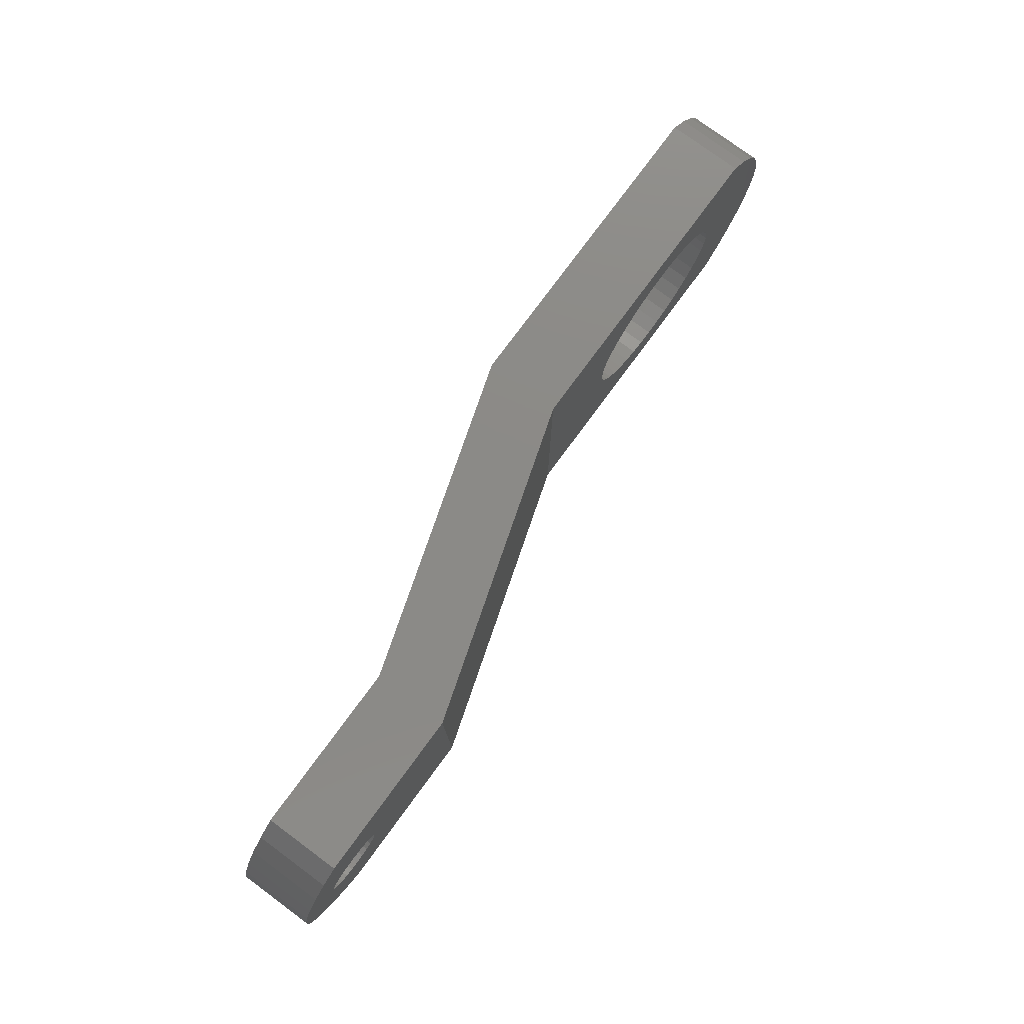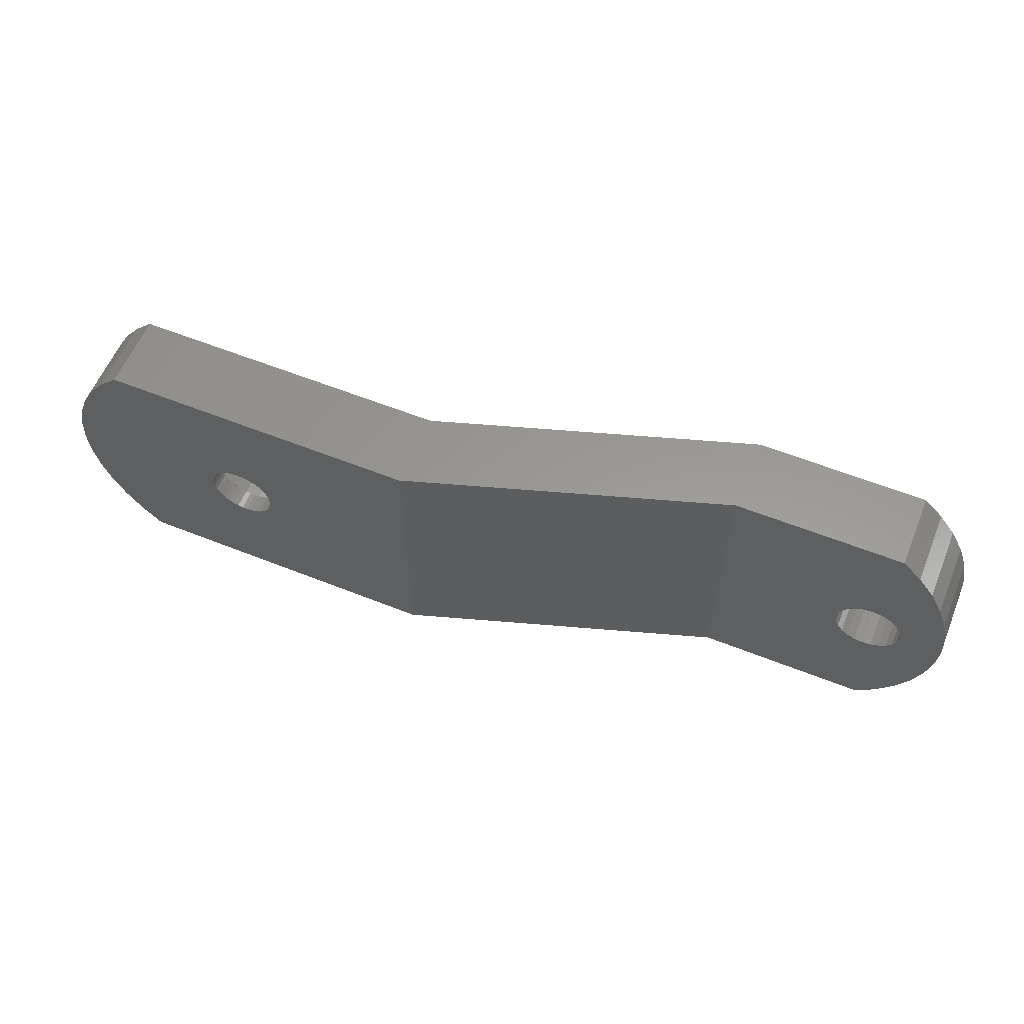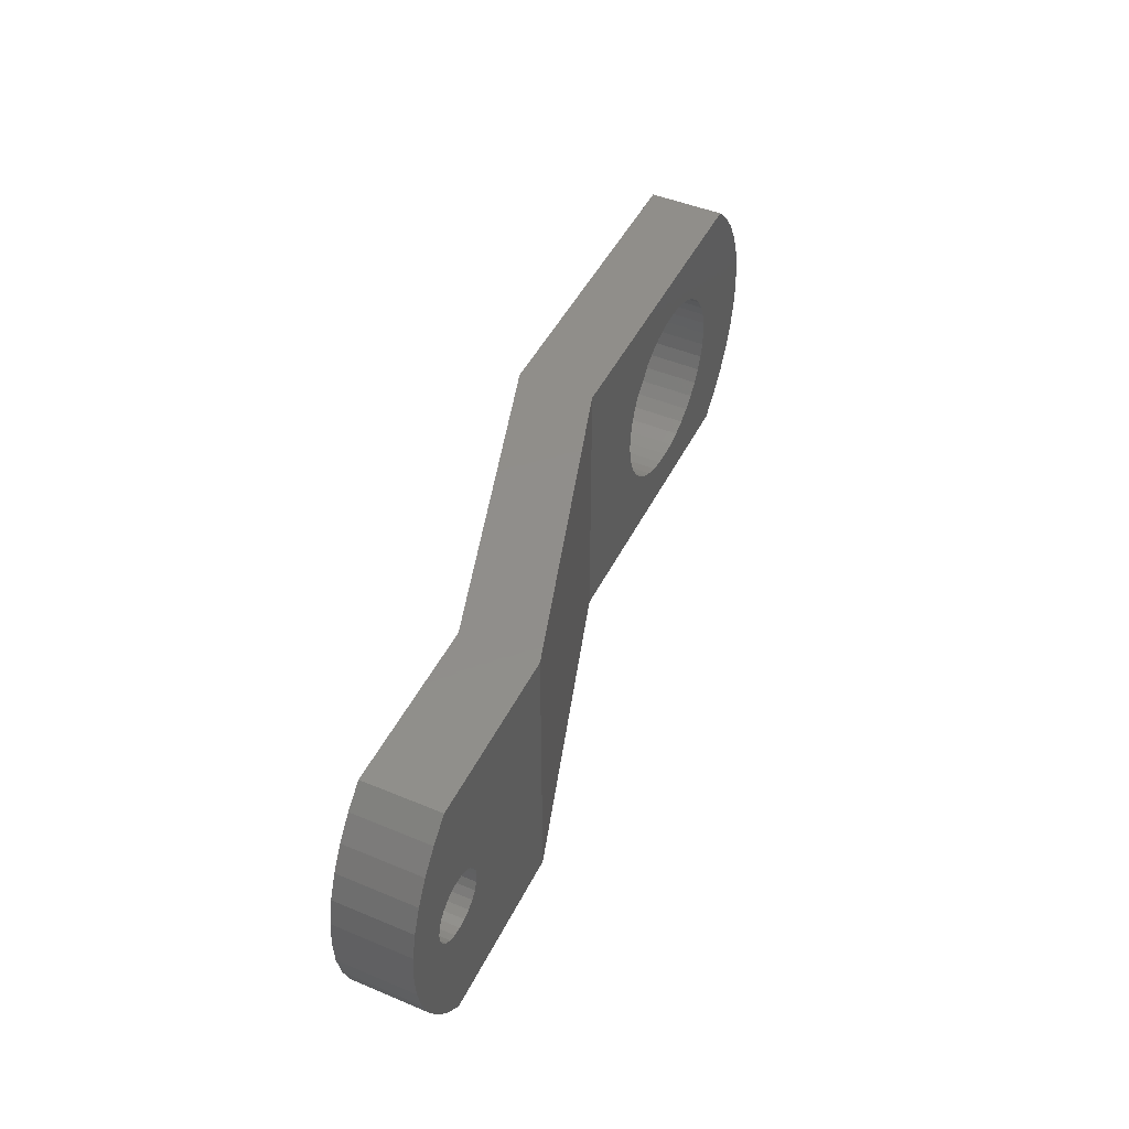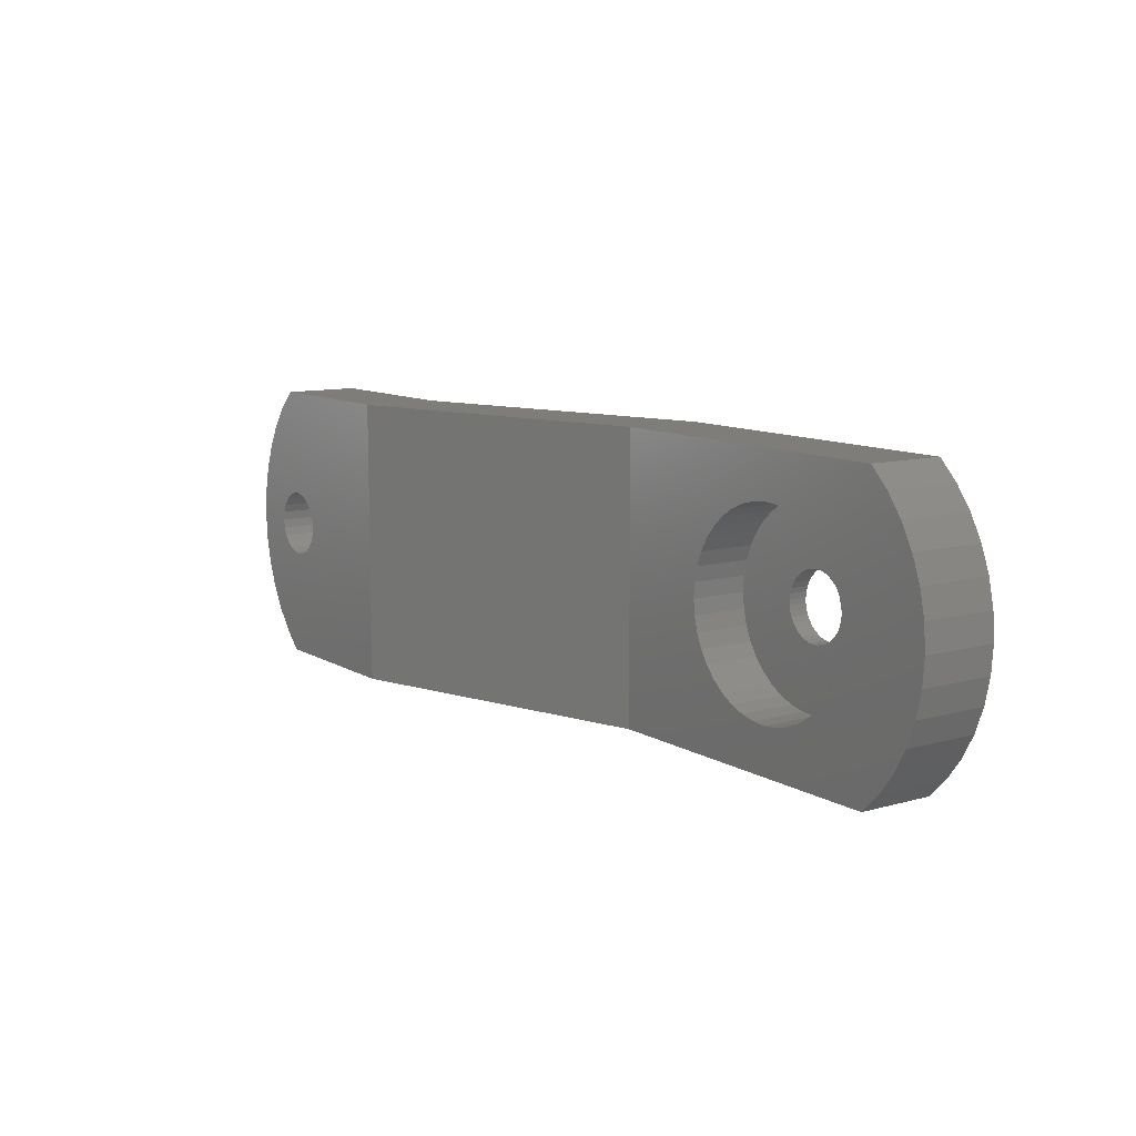
<metadata>
{"format":"stl","ext":"stl","renderer":"f3d","projection":"perspective","resolution":1024,"background":"white","views":[{"elev":77.9,"azim":-53.6,"up":"+Z"},{"elev":59.3,"azim":-157.7,"up":"+Z"},{"elev":46.7,"azim":-64.6,"up":"+Z"},{"elev":10.4,"azim":55.1,"up":"+Z"}]}
</metadata>
<code>
# stl→obj: 284 verts, 576 faces
v 94.7 9 18.68
v 94.72 1.128e-14 19
v 94.7 1.128e-14 18.68
v 94.84 1.128e-14 21.07
v 94.84 9 21.07
v 94.72 9 19
v 96.22 9 25.66
v 97.43 1.128e-14 27.73
v 96.22 1.128e-14 25.66
v 97.43 9 27.73
v 112.2 9 14.18
v 111.4 12 13.9
v 111.4 9 13.9
v 112.2 12 14.18
v 114.8 12 21.21
v 115.1 9 20.42
v 114.8 9 21.21
v 115.1 12 20.42
v 113.6 9 15.1
v 112.9 12 14.58
v 112.9 9 14.58
v 113.6 12 15.1
v 124.6 9 14.58
v 123.8 1.128e-14 12.34
v 124.6 1.128e-14 14.58
v 123.8 9 12.34
v 107.3 9 34.06
v 105 1.128e-14 33.45
v 105 9 33.45
v 107.3 1.128e-14 34.06
v 109 9 13.81
v 108.2 12 14.03
v 108.2 9 14.03
v 109 12 13.81
v 102.8 9 32.48
v 100.7 1.128e-14 31.18
v 100.7 9 31.18
v 102.8 1.128e-14 32.48
v 115.3 9 19.61
v 115.3 12 19.61
v 109.8 9 13.71
v 109.8 12 13.71
v 110 9 13.71
v 110 12 13.71
v 110.6 9 13.74
v 110.6 12 13.74
v 107.4 9 14.38
v 106.7 12 14.85
v 106.7 9 14.85
v 107.4 12 14.38
v 106.1 12 15.41
v 106.1 9 15.41
v 125.3 9 19.32
v 125.3 1.128e-14 19
v 125.3 1.128e-14 19.32
v 125.2 1.128e-14 16.93
v 125.2 9 16.93
v 125.3 9 19
v 122.6 9 10.27
v 121 1.128e-14 8.413
v 122.6 1.128e-14 10.27
v 121 9 8.413
v 115.3 9 19
v 115.3 9 18.78
v 115.3 12 18.78
v 115.3 12 19
v 8.748 -3.5 22.75
v 9.59 -15.5 21.65
v 8.748 -15.5 22.75
v 9.59 -3.5 21.65
v -0.3 -3.5 19
v -0.1194 -15.5 20.37
v -0.3 -15.5 19
v -0.1194 -3.5 20.37
v 79.65 12 -3.5
v 129.6 12 -3.5
v 79.65 12 41.5
v 132.6 12 -0.5119
v 135.2 12 2.881
v 137.3 12 6.609
v 138.8 12 10.59
v 105.6 12 16.07
v 105.2 12 16.8
v 104.9 12 17.58
v 104.7 12 18.39
v 104.7 12 19
v 104.7 12 19.22
v 104.8 12 20.05
v 105 12 20.85
v 105.4 12 21.6
v 105.8 12 22.29
v 106.4 12 22.9
v 107.1 12 23.42
v 107.8 12 23.82
v 108.6 12 24.11
v 109.4 12 24.27
v 110 12 24.29
v 110.2 12 24.3
v 138.8 12 27.41
v 137.3 12 31.39
v 135.2 12 35.12
v 132.6 12 38.51
v 129.6 12 41.5
v 139.7 12 14.75
v 140 12 19
v 114.2 12 15.71
v 114.6 12 16.4
v 115 12 17.15
v 115.2 12 17.95
v 139.7 12 23.25
v 114.4 12 21.93
v 113.9 12 22.59
v 113.3 12 23.15
v 112.6 12 23.62
v 111.8 12 23.97
v 111 12 24.2
v 9.59 -3.5 16.35
v 8.748 -15.5 15.25
v 9.59 -15.5 16.35
v 8.748 -3.5 15.25
v 109.7 9 34.3
v 109.7 1.128e-14 34.3
v 95.35 1.128e-14 23.42
v 95.35 9 23.42
v 125.1 9 21.71
v 125.1 1.128e-14 21.71
v 123.5 9 26.23
v 124.4 1.128e-14 24.04
v 123.5 1.128e-14 26.23
v 124.4 9 24.04
v 115 1.128e-14 4.553
v 112.7 9 3.943
v 112.7 1.128e-14 3.943
v 115 9 4.553
v 119.3 9 6.816
v 119.3 1.128e-14 6.816
v 110 1.128e-14 3.722
v 107.9 9 3.841
v 107.9 1.128e-14 3.841
v 110 9 3.722
v 110.3 1.128e-14 3.704
v 110.3 9 3.704
v 117.2 1.128e-14 5.518
v 117.2 9 5.518
v 114.4 9 21.93
v 113.9 9 22.59
v 105 9 20.85
v 104.8 9 20.05
v 118.7 9 31.57
v 116.7 1.128e-14 32.78
v 116.7 9 32.78
v 118.7 1.128e-14 31.57
v 79.65 1.128e-14 -3.5
v 30 -15.5 41.5
v 30 -15.5 -3.5
v 79.65 1.128e-14 41.5
v 105.4 9 21.6
v 111 9 24.2
v 111.8 9 23.97
v 140 1.128e-14 19
v 139.7 1.128e-14 14.75
v 106.4 9 22.9
v 107.1 9 23.42
v 112.6 9 23.62
v 113.3 9 23.15
v 105.8 9 22.29
v 108.6 9 24.11
v 109.4 9 24.27
v 114.4 9 33.65
v 112.1 1.128e-14 34.16
v 112.1 9 34.16
v 114.4 1.128e-14 33.65
v 30 -3.5 41.5
v 30 -3.5 -3.5
v 122.2 9 28.25
v 122.2 1.128e-14 28.25
v 107.8 9 23.82
v 105.6 9 16.07
v 104.7 9 19.22
v 120.6 9 30.05
v 120.6 1.128e-14 30.05
v 104.9 9 17.58
v 105.2 9 16.8
v 104.7 9 18.39
v 110 9 24.29
v 110.2 9 24.3
v 110 9 34.28
v 110 1.128e-14 34.28
v 0.155 -15.5 -0.5119
v 3.189 -15.5 -3.5
v -2.418 -15.5 2.881
v 7.65 -15.5 14.41
v -4.477 -15.5 6.609
v 6.372 -15.5 13.88
v -5.979 -15.5 10.59
v 5 -15.5 13.7
v 10.12 -15.5 17.63
v 10.3 -15.5 19
v 10.12 -15.5 20.37
v 7.65 -15.5 23.59
v 6.372 -15.5 24.12
v 5 -15.5 24.3
v -5.979 -15.5 27.41
v -4.477 -15.5 31.39
v -2.418 -15.5 35.12
v 0.155 -15.5 38.51
v 3.189 -15.5 41.5
v -6.893 -15.5 14.75
v 3.628 -15.5 13.88
v 2.35 -15.5 14.41
v 1.252 -15.5 15.25
v -7.2 -15.5 19
v 0.4101 -15.5 16.35
v -0.1194 -15.5 17.63
v -6.893 -15.5 23.25
v 0.4101 -15.5 21.65
v 1.252 -15.5 22.75
v 2.35 -15.5 23.59
v 3.628 -15.5 24.12
v 0.4101 -3.5 16.35
v -0.1194 -3.5 17.63
v -6.893 -3.5 14.75
v 5 -3.5 13.7
v -5.979 -3.5 10.59
v 3.628 -3.5 13.88
v 2.35 -3.5 14.41
v 1.252 -3.5 15.25
v -7.2 -3.5 19
v -6.893 -3.5 23.25
v 0.4101 -3.5 21.65
v 1.252 -3.5 22.75
v 2.35 -3.5 23.59
v -5.979 -3.5 27.41
v 3.628 -3.5 24.12
v 5 -3.5 24.3
v 0.155 -3.5 -0.5119
v 3.189 -3.5 -3.5
v -2.418 -3.5 2.881
v 7.65 -3.5 14.41
v -4.477 -3.5 6.609
v 6.372 -3.5 13.88
v 10.12 -3.5 17.63
v 10.3 -3.5 19
v 10.12 -3.5 20.37
v 7.65 -3.5 23.59
v 6.372 -3.5 24.12
v -4.477 -3.5 31.39
v -2.418 -3.5 35.12
v 0.155 -3.5 38.51
v 3.189 -3.5 41.5
v 94.94 9 16.29
v 94.94 1.128e-14 16.29
v 132.6 1.128e-14 38.51
v 129.6 1.128e-14 41.5
v 138.8 1.128e-14 10.59
v 137.3 1.128e-14 6.609
v 97.81 9 9.747
v 96.52 1.128e-14 11.77
v 97.81 1.128e-14 9.747
v 96.52 9 11.77
v 105.6 9 4.352
v 105.6 1.128e-14 4.352
v 137.3 1.128e-14 31.39
v 138.8 1.128e-14 27.41
v 139.7 1.128e-14 23.25
v 135.2 1.128e-14 2.881
v 132.6 1.128e-14 -0.5119
v 129.6 1.128e-14 -3.5
v 135.2 1.128e-14 35.12
v 99.41 9 7.955
v 99.41 1.128e-14 7.955
v 103.3 1.128e-14 5.224
v 101.3 9 6.435
v 101.3 1.128e-14 6.435
v 103.3 9 5.224
v 95.55 1.128e-14 13.97
v 98.95 1.128e-14 29.59
v 115 9 17.15
v 115.2 9 17.95
v 95.55 9 13.97
v 114.2 9 15.71
v 114.6 9 16.4
v 98.95 9 29.59
v 104.7 9 19
f 1 2 3
f 2 1 4
f 4 1 5
f 5 1 6
f 7 8 9
f 8 7 10
f 11 12 13
f 12 11 14
f 15 16 17
f 16 15 18
f 19 20 21
f 20 19 22
f 23 24 25
f 24 23 26
f 27 28 29
f 28 27 30
f 31 32 33
f 32 31 34
f 35 36 37
f 36 35 38
f 18 39 16
f 39 18 40
f 21 14 11
f 14 21 20
f 41 34 31
f 34 41 42
f 43 42 41
f 42 43 44
f 44 43 45
f 44 45 46
f 47 48 49
f 48 47 50
f 49 51 52
f 51 49 48
f 33 50 47
f 50 33 32
f 53 54 55
f 54 53 56
f 56 53 57
f 57 53 58
f 59 60 61
f 60 59 62
f 40 63 39
f 63 40 64
f 64 40 65
f 65 40 66
f 57 25 56
f 25 57 23
f 29 38 35
f 38 29 28
f 67 68 69
f 68 67 70
f 71 72 73
f 72 71 74
f 75 48 76
f 48 75 51
f 51 75 77
f 76 48 50
f 76 50 78
f 78 50 32
f 78 32 79
f 79 32 34
f 79 34 80
f 80 34 42
f 80 42 81
f 51 77 82
f 82 77 83
f 83 77 84
f 84 77 85
f 85 77 86
f 86 77 87
f 87 77 88
f 88 77 89
f 89 77 90
f 90 77 91
f 91 77 92
f 92 77 93
f 93 77 94
f 94 77 95
f 95 77 96
f 96 77 97
f 97 77 98
f 98 77 99
f 99 77 100
f 100 77 101
f 101 77 102
f 102 77 103
f 42 104 81
f 104 42 44
f 104 44 46
f 104 46 12
f 104 12 14
f 104 14 20
f 104 20 22
f 104 22 105
f 105 22 106
f 105 106 107
f 105 107 108
f 105 108 109
f 105 109 65
f 105 65 66
f 105 66 110
f 110 66 40
f 110 40 18
f 110 18 15
f 110 15 111
f 110 111 112
f 110 112 113
f 110 113 114
f 110 114 99
f 99 114 115
f 99 115 116
f 99 116 98
f 26 61 24
f 61 26 59
f 13 46 45
f 46 13 12
f 117 118 119
f 118 117 120
f 121 30 27
f 30 121 122
f 5 123 4
f 123 5 124
f 125 55 126
f 55 125 53
f 127 128 129
f 128 127 130
f 131 132 133
f 132 131 134
f 60 135 136
f 135 60 62
f 137 138 139
f 138 137 140
f 140 137 141
f 140 141 142
f 130 126 128
f 126 130 125
f 143 134 131
f 134 143 144
f 133 142 141
f 142 133 132
f 112 145 146
f 145 112 111
f 136 144 143
f 144 136 135
f 88 147 148
f 147 88 89
f 149 150 151
f 150 149 152
f 153 154 155
f 154 153 156
f 89 157 147
f 157 89 90
f 111 17 145
f 17 111 15
f 115 158 116
f 158 115 159
f 104 160 161
f 160 104 105
f 93 162 92
f 162 93 163
f 113 164 114
f 164 113 165
f 90 166 157
f 166 90 91
f 96 167 95
f 167 96 168
f 169 170 171
f 170 169 172
f 112 165 113
f 165 112 146
f 173 75 174
f 75 173 77
f 175 129 176
f 129 175 127
f 95 177 94
f 177 95 167
f 51 178 52
f 178 51 82
f 87 148 179
f 148 87 88
f 180 152 149
f 152 180 181
f 174 154 155
f 154 174 173
f 83 182 183
f 182 83 84
f 94 163 93
f 163 94 177
f 84 184 182
f 184 84 85
f 97 168 96
f 168 97 185
f 185 97 98
f 185 98 186
f 180 176 181
f 176 180 175
f 187 122 121
f 122 187 188
f 188 187 171
f 188 171 170
f 151 172 169
f 172 151 150
f 114 159 115
f 159 114 164
f 155 189 190
f 189 155 154
f 189 154 118
f 189 118 191
f 191 118 192
f 191 192 193
f 193 192 194
f 193 194 195
f 195 194 196
f 118 154 119
f 119 154 197
f 197 154 198
f 198 154 199
f 199 154 68
f 68 154 69
f 69 154 200
f 200 154 201
f 201 154 202
f 202 154 203
f 203 154 204
f 204 154 205
f 205 154 206
f 206 154 207
f 196 208 195
f 208 196 209
f 208 209 210
f 208 210 211
f 208 211 212
f 212 211 213
f 212 213 214
f 212 214 73
f 212 73 72
f 212 72 215
f 215 72 216
f 215 216 217
f 215 217 218
f 215 218 203
f 203 218 219
f 203 219 202
f 220 214 213
f 214 220 221
f 222 223 224
f 223 222 225
f 225 222 226
f 226 222 227
f 227 222 228
f 227 228 220
f 220 228 221
f 221 228 71
f 71 228 229
f 71 229 74
f 74 229 230
f 230 229 231
f 231 229 232
f 232 229 233
f 232 233 234
f 234 233 235
f 236 174 237
f 174 236 173
f 173 236 120
f 120 236 238
f 120 238 239
f 239 238 240
f 239 240 241
f 241 240 224
f 241 224 223
f 173 120 117
f 173 117 242
f 173 242 243
f 173 243 244
f 173 244 70
f 173 70 67
f 173 67 245
f 173 245 246
f 173 246 235
f 173 235 233
f 173 233 247
f 173 247 248
f 173 248 249
f 173 249 250
f 174 190 237
f 190 174 155
f 242 119 197
f 119 242 117
f 251 3 252
f 3 251 1
f 192 241 194
f 241 192 239
f 210 227 211
f 227 210 226
f 253 103 254
f 103 253 102
f 224 193 195
f 193 224 240
f 240 191 193
f 191 240 238
f 80 255 256
f 255 80 81
f 248 204 205
f 204 248 247
f 257 258 259
f 258 257 260
f 229 212 215
f 212 229 228
f 139 261 262
f 261 139 138
f 228 208 212
f 208 228 222
f 99 263 264
f 263 99 100
f 105 265 160
f 265 105 110
f 78 266 267
f 266 78 79
f 110 264 265
f 264 110 99
f 233 215 203
f 215 233 229
f 78 268 76
f 268 78 267
f 100 269 263
f 269 100 101
f 79 256 266
f 256 79 80
f 237 189 236
f 189 237 190
f 247 203 204
f 203 247 233
f 270 259 271
f 259 270 257
f 81 161 255
f 161 81 104
f 238 189 191
f 189 238 236
f 272 273 274
f 273 272 275
f 70 199 68
f 199 70 244
f 221 73 214
f 73 221 71
f 266 133 141
f 133 266 256
f 133 256 131
f 131 256 143
f 143 256 136
f 136 256 255
f 136 255 60
f 60 255 61
f 61 255 24
f 24 255 161
f 24 161 25
f 25 161 56
f 56 161 160
f 56 160 54
f 54 160 265
f 54 265 55
f 55 265 126
f 126 265 128
f 128 265 264
f 128 264 129
f 129 264 176
f 176 264 263
f 176 263 181
f 181 263 152
f 152 263 269
f 152 269 150
f 150 269 172
f 172 269 170
f 170 269 188
f 188 269 122
f 153 258 156
f 258 153 259
f 259 153 271
f 271 153 274
f 274 153 272
f 272 153 262
f 262 153 268
f 262 268 139
f 139 268 267
f 139 267 141
f 141 267 266
f 139 141 137
f 156 258 276
f 156 276 252
f 156 252 3
f 156 3 2
f 156 2 4
f 156 4 123
f 156 123 9
f 156 9 8
f 156 8 277
f 156 277 36
f 156 36 38
f 156 38 28
f 156 28 30
f 156 30 122
f 156 122 269
f 156 269 253
f 156 253 254
f 74 216 72
f 216 74 230
f 246 202 235
f 202 246 201
f 235 219 234
f 219 235 202
f 243 197 198
f 197 243 242
f 227 213 211
f 213 227 220
f 232 217 231
f 217 232 218
f 196 225 209
f 225 196 223
f 262 275 272
f 275 262 261
f 234 218 232
f 218 234 219
f 67 200 245
f 200 67 69
f 274 270 271
f 270 274 273
f 194 223 196
f 223 194 241
f 109 278 279
f 278 109 108
f 254 77 156
f 77 254 103
f 244 198 199
f 198 244 243
f 260 276 258
f 276 260 280
f 65 279 64
f 279 65 109
f 230 217 216
f 217 230 231
f 118 239 192
f 239 118 120
f 209 226 210
f 226 209 225
f 280 252 276
f 252 280 251
f 245 201 246
f 201 245 200
f 76 153 75
f 153 76 268
f 106 19 281
f 19 106 22
f 26 43 41
f 43 26 45
f 45 26 23
f 45 23 13
f 13 23 11
f 11 23 21
f 21 23 57
f 21 57 19
f 19 57 281
f 281 57 282
f 282 57 278
f 278 57 58
f 278 58 279
f 279 58 64
f 64 58 63
f 63 58 53
f 63 53 39
f 39 53 125
f 39 125 16
f 16 125 17
f 17 125 145
f 145 125 130
f 145 130 146
f 146 130 165
f 165 130 164
f 164 130 159
f 159 130 158
f 158 130 127
f 158 127 186
f 186 127 7
f 7 127 10
f 10 127 175
f 10 175 283
f 283 175 180
f 283 180 37
f 37 180 149
f 37 149 35
f 35 149 151
f 35 151 29
f 29 151 169
f 29 169 27
f 27 169 171
f 27 171 187
f 27 187 121
f 132 140 142
f 140 132 138
f 138 132 261
f 261 132 134
f 261 134 275
f 275 134 144
f 275 144 273
f 273 144 135
f 273 135 270
f 270 135 62
f 270 62 257
f 257 62 59
f 257 59 260
f 260 59 26
f 260 26 280
f 280 26 41
f 280 41 31
f 280 31 33
f 280 33 251
f 251 33 47
f 251 47 49
f 251 49 52
f 251 52 178
f 251 178 183
f 251 183 1
f 1 183 182
f 1 182 184
f 1 184 284
f 1 284 6
f 6 284 179
f 6 179 5
f 5 179 148
f 5 148 147
f 5 147 157
f 5 157 124
f 124 157 166
f 124 166 162
f 124 162 163
f 124 163 177
f 124 177 7
f 7 177 167
f 7 167 168
f 7 168 185
f 7 185 186
f 222 195 208
f 195 222 224
f 207 249 206
f 249 207 250
f 249 205 206
f 205 249 248
f 101 253 269
f 253 101 102
f 154 250 207
f 250 154 173
f 37 277 283
f 277 37 36
f 85 284 184
f 284 85 179
f 179 85 87
f 87 85 86
f 107 281 282
f 281 107 106
f 108 282 278
f 282 108 107
f 156 173 154
f 173 156 77
f 75 156 153
f 156 75 77
f 10 277 8
f 277 10 283
f 124 9 123
f 9 124 7
f 116 186 98
f 186 116 158
f 91 162 166
f 162 91 92
f 82 183 178
f 183 82 83
f 75 155 174
f 155 75 153

</code>
